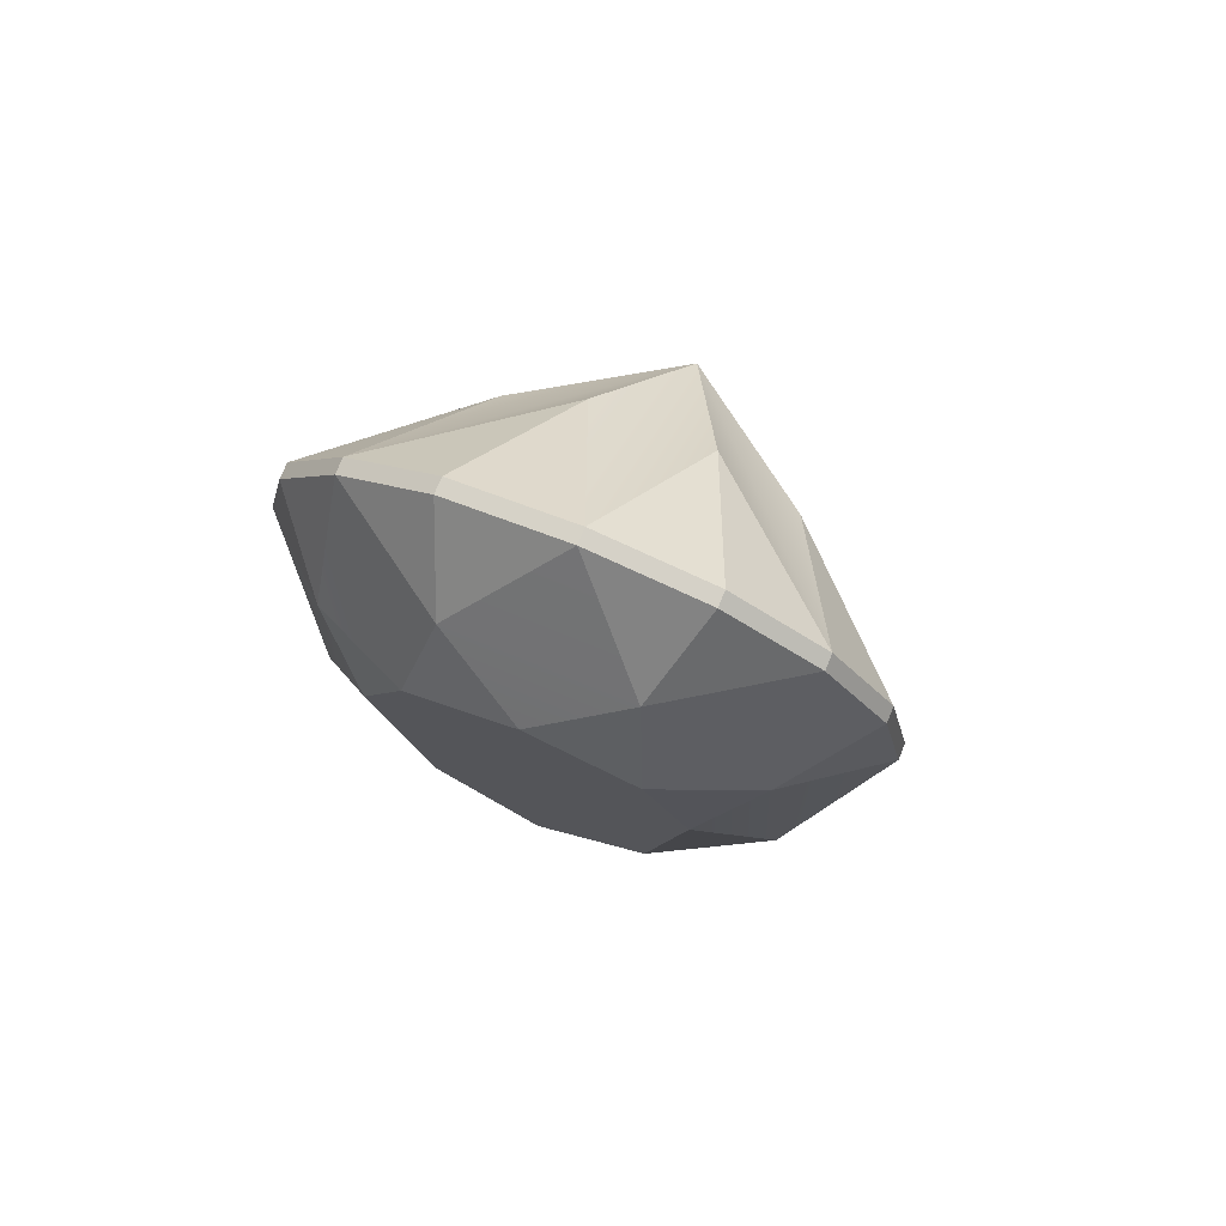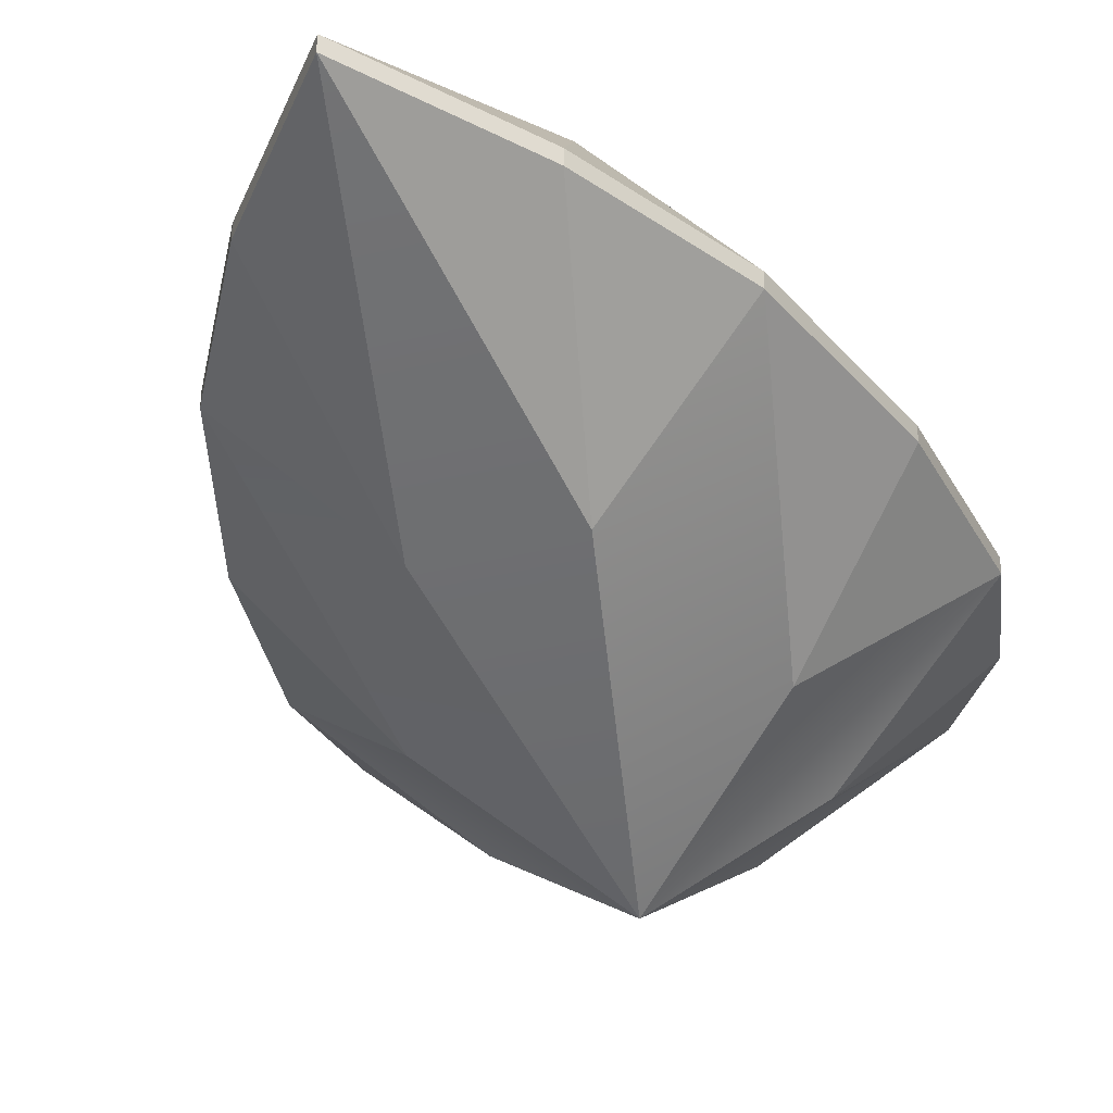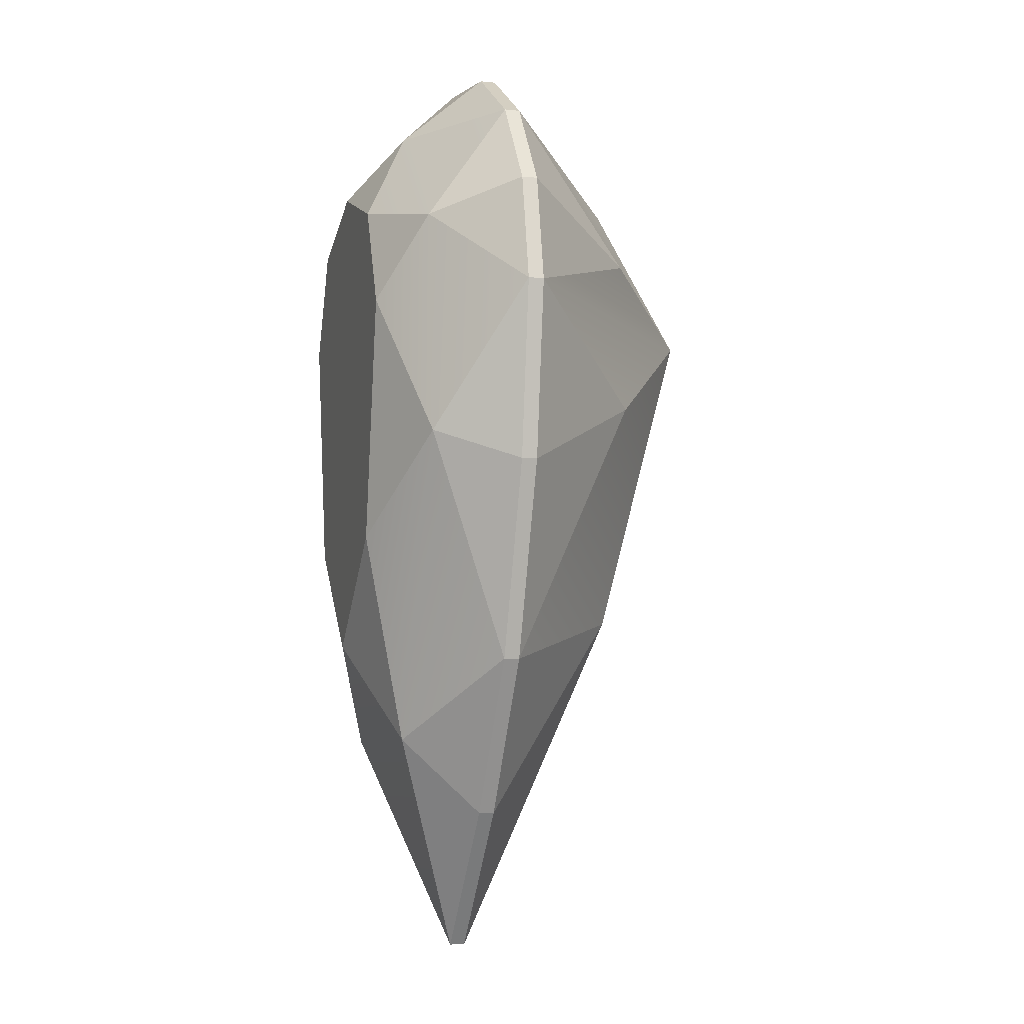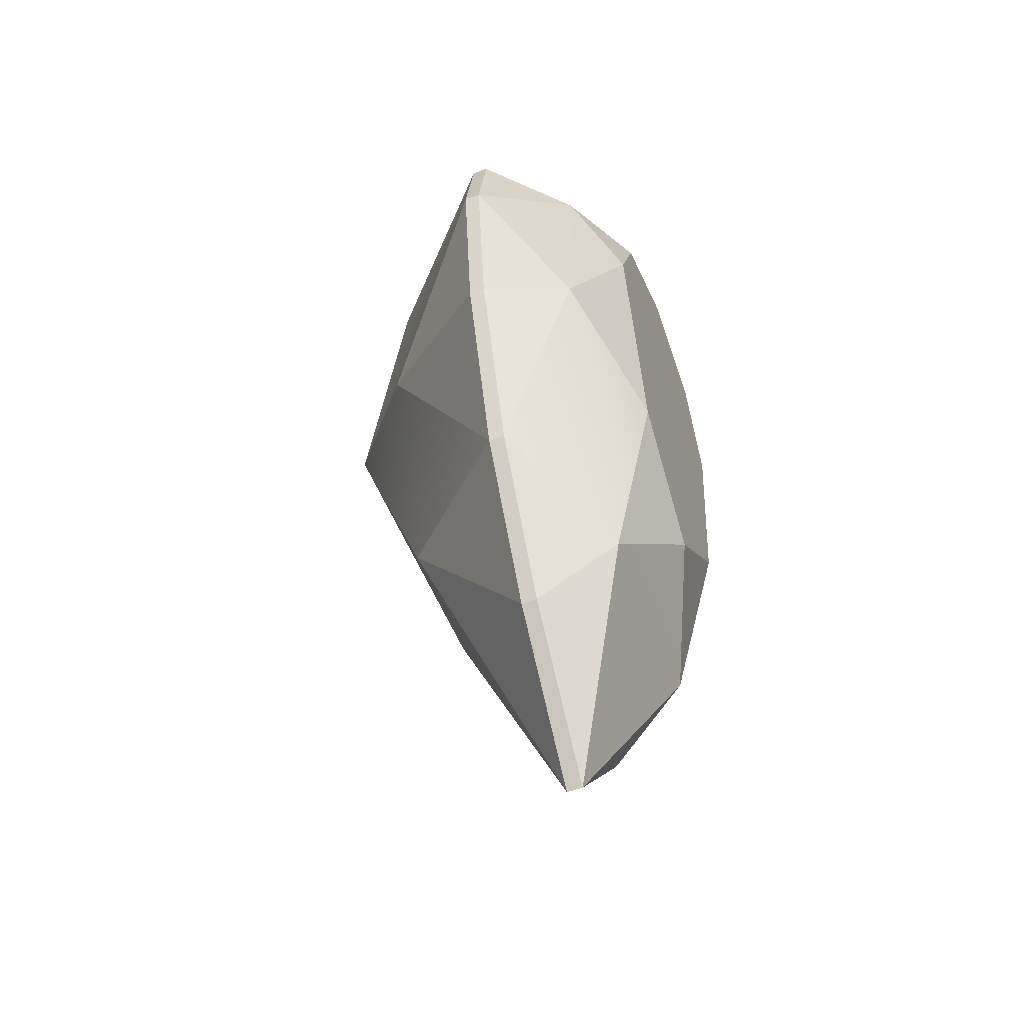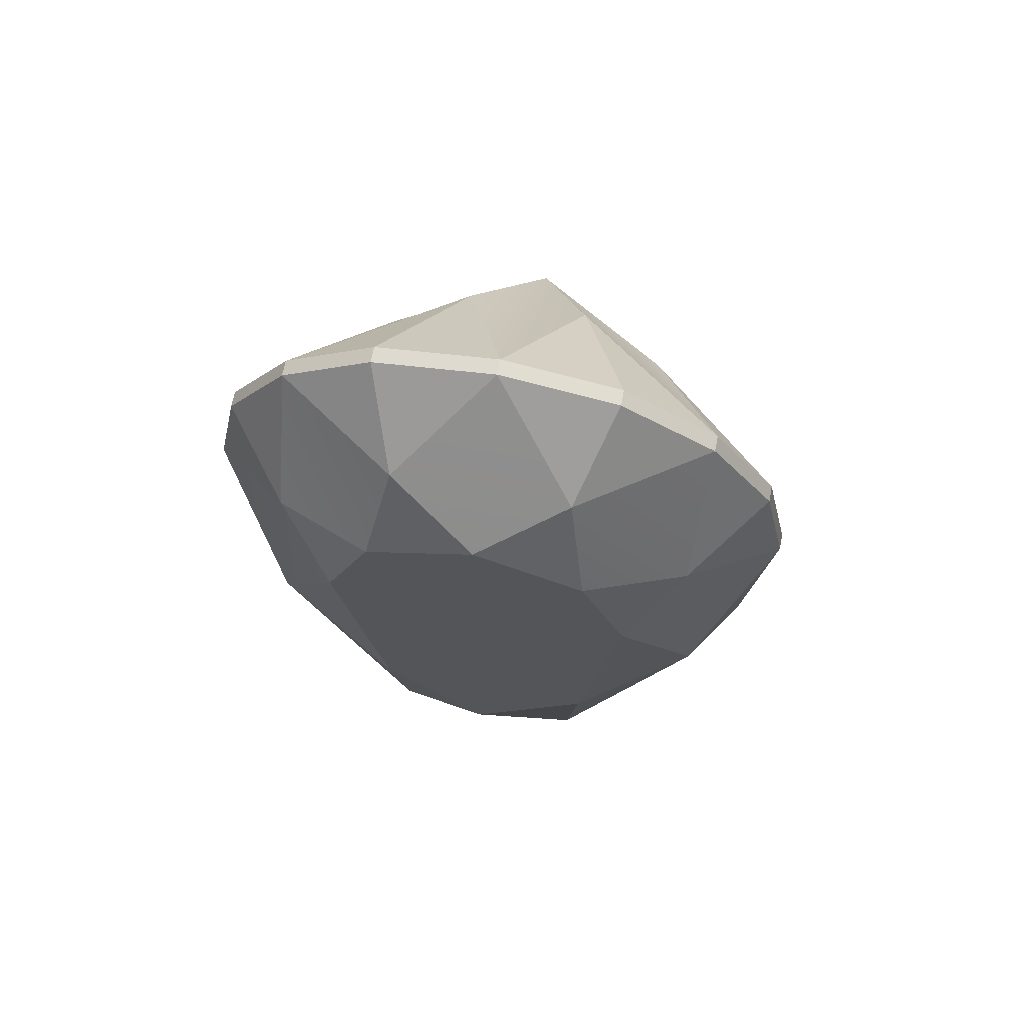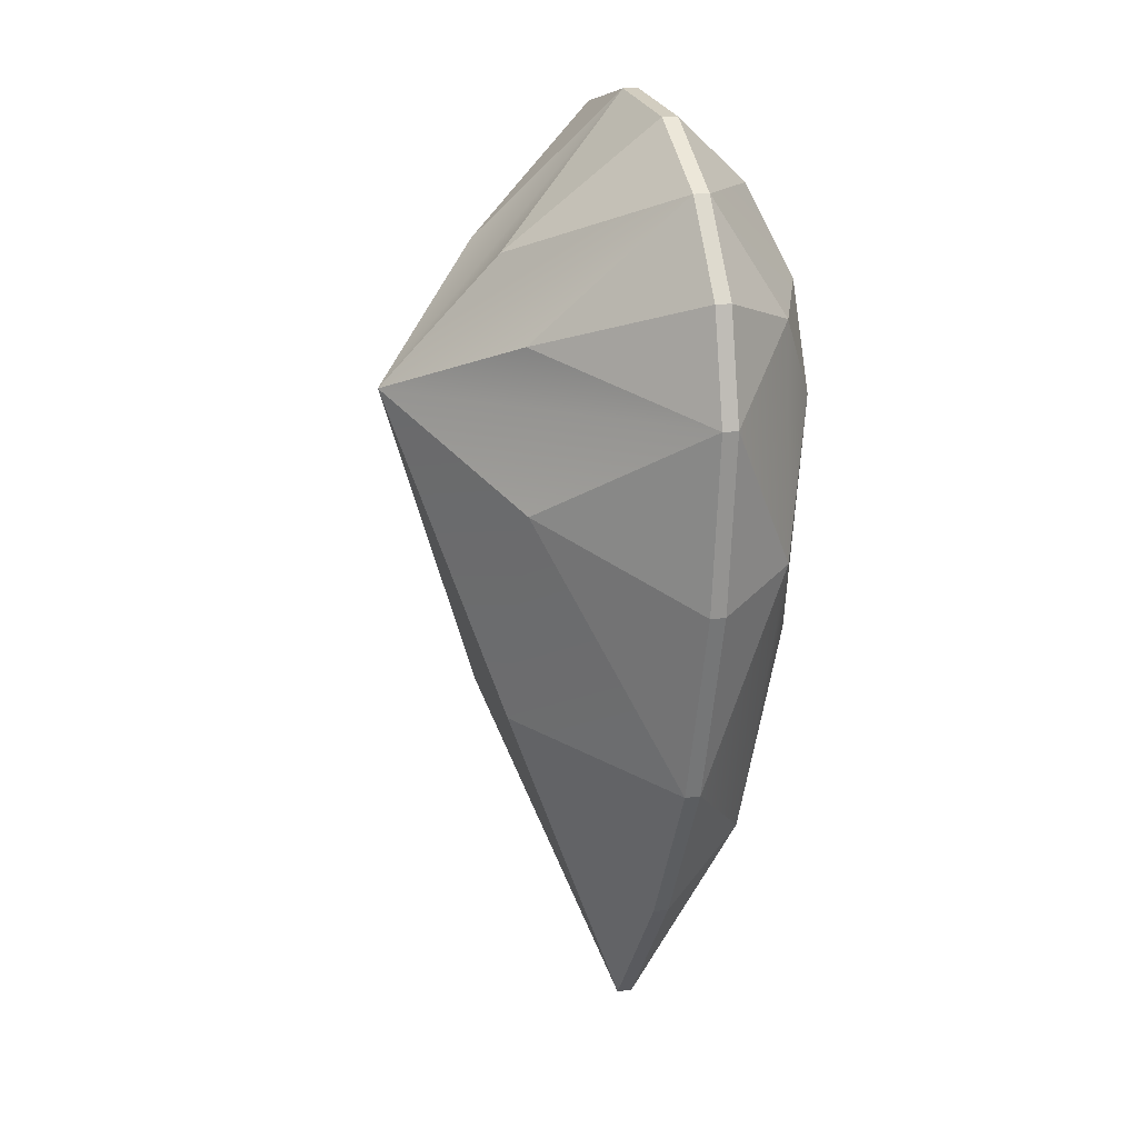
<metadata>
{"format":"obj","ext":"obj","renderer":"f3d","projection":"perspective","resolution":1024,"background":"white","views":[{"elev":76.3,"azim":-157.5,"up":"+Z"},{"elev":-36.1,"azim":-161.9,"up":"+Y"},{"elev":-7.2,"azim":-106.8,"up":"+Z"},{"elev":-54.6,"azim":110.8,"up":"+Z"},{"elev":67.0,"azim":-169.0,"up":"+Z"},{"elev":15.5,"azim":73.5,"up":"+Z"}]}
</metadata>
<code>
v  0.2401 0.0487 0.0175
v  0.1855 0.0487 -0.1582
v  0.1855 0.0628 -0.1582
v  0.2401 0.0627 0.0175
v  -0.1977 0.1341 0.0459
v  -0.1002 0.1729 -0.0423
v  -0.0867 0.1337 -0.2302
v  -0.1838 0.0627 -0.1582
v  -0.1838 0.0487 -0.1582
v  -0.2387 0.0487 0.0175
v  -0.2387 0.0627 0.0175
v  -0.26 0.0489 0.1769
v  -0.2387 0.0483 0.2752
v  -0.2387 0.0623 0.2752
v  -0.26 0.0629 0.1769
v  -0.1335 0.1729 0.1769
v  -0.0944 0.1729 0.27
v  -0.1801 0.1344 0.2503
v  0 0.1729 0.3082
v  -0.0758 0.1334 0.3518
v  0.0944 0.1729 0.27
v  0.0774 0.1335 0.3518
v  0.26 0.0489 0.1769
v  0.1234 -0.0733 0.2278
v  -0 -0.1729 0.176
v  0.1327 -0.0745 0.0859
v  0.1335 0.1729 0.1769
v  0.0915 0.1729 -0.0425
v  0 0.1729 -0.1392
v  0.1961 0.134 0.0459
v  0.1803 0.1344 0.2503
v  0.26 0.0629 0.1769
v  0.1855 0.0482 0.3553
v  0.2401 0.0483 0.275
v  0.2401 0.0623 0.275
v  0.1855 0.0623 0.3553
v  0.0879 0.1337 -0.2303
v  0.1053 0.0487 -0.2982
v  0 0.0489 -0.4271
v  0 0.0629 -0.4271
v  0.1053 0.0627 -0.2982
v  -0.1018 0.0487 -0.2982
v  -0.1018 0.0627 -0.2982
v  -0.1838 0.0623 0.3556
v  -0.1838 0.0483 0.3556
v  -0.1018 0.0485 0.4102
v  0 0.0485 0.4271
v  0 0.0625 0.4271
v  -0.1018 0.0625 0.4102
v  0.0511 -0.0757 0.296
v  0.1054 0.0485 0.4101
v  0.1054 0.0626 0.4101
v  -0.0515 -0.0753 0.2964
v  -0.1227 -0.0734 0.2278
v  -0.1323 -0.0744 0.0859
v  -0.0603 -0.0744 -0.1162
v  0.0591 -0.0743 -0.1161
v  0.2401 0.0487 0.0175
v  0.2401 0.0487 0.0175
v  0.2401 0.0487 0.0175
v  0.1855 0.0487 -0.1582
v  0.1855 0.0487 -0.1582
v  0.1855 0.0487 -0.1582
v  0.1855 0.0487 -0.1582
v  0.1855 0.0628 -0.1582
v  0.1855 0.0628 -0.1582
v  0.1855 0.0628 -0.1582
v  0.1855 0.0628 -0.1582
v  0.2401 0.0627 0.0175
v  0.2401 0.0627 0.0175
v  0.2401 0.0627 0.0175
v  -0.1977 0.1341 0.0459
v  -0.1977 0.1341 0.0459
v  -0.1977 0.1341 0.0459
v  -0.1977 0.1341 0.0459
v  -0.1002 0.1729 -0.0423
v  -0.1002 0.1729 -0.0423
v  -0.1002 0.1729 -0.0423
v  -0.0867 0.1337 -0.2302
v  -0.0867 0.1337 -0.2302
v  -0.0867 0.1337 -0.2302
v  -0.0867 0.1337 -0.2302
v  -0.1838 0.0627 -0.1582
v  -0.1838 0.0627 -0.1582
v  -0.1838 0.0627 -0.1582
v  -0.1838 0.0627 -0.1582
v  -0.1838 0.0487 -0.1582
v  -0.1838 0.0487 -0.1582
v  -0.1838 0.0487 -0.1582
v  -0.1838 0.0487 -0.1582
v  -0.2387 0.0487 0.0175
v  -0.2387 0.0487 0.0175
v  -0.2387 0.0487 0.0175
v  -0.2387 0.0627 0.0175
v  -0.2387 0.0627 0.0175
v  -0.2387 0.0627 0.0175
v  -0.26 0.0489 0.1769
v  -0.26 0.0489 0.1769
v  -0.26 0.0489 0.1769
v  -0.26 0.0489 0.1769
v  -0.2387 0.0483 0.2752
v  -0.2387 0.0483 0.2752
v  -0.2387 0.0483 0.2752
v  -0.2387 0.0623 0.2752
v  -0.2387 0.0623 0.2752
v  -0.2387 0.0623 0.2752
v  -0.26 0.0629 0.1769
v  -0.26 0.0629 0.1769
v  -0.26 0.0629 0.1769
v  -0.26 0.0629 0.1769
v  -0.1335 0.1729 0.1769
v  -0.1335 0.1729 0.1769
v  -0.1335 0.1729 0.1769
v  -0.0944 0.1729 0.27
v  -0.0944 0.1729 0.27
v  -0.0944 0.1729 0.27
v  -0.1801 0.1344 0.2503
v  -0.1801 0.1344 0.2503
v  -0.1801 0.1344 0.2503
v  -0.1801 0.1344 0.2503
v  0 0.1729 0.3082
v  0 0.1729 0.3082
v  0 0.1729 0.3082
v  -0.0758 0.1334 0.3518
v  -0.0758 0.1334 0.3518
v  -0.0758 0.1334 0.3518
v  -0.0758 0.1334 0.3518
v  0.0944 0.1729 0.27
v  0.0944 0.1729 0.27
v  0.0944 0.1729 0.27
v  0.0774 0.1335 0.3518
v  0.0774 0.1335 0.3518
v  0.0774 0.1335 0.3518
v  0.0774 0.1335 0.3518
v  0.26 0.0489 0.1769
v  0.26 0.0489 0.1769
v  0.26 0.0489 0.1769
v  0.26 0.0489 0.1769
v  0.1234 -0.0733 0.2278
v  0.1234 -0.0733 0.2278
v  0.1234 -0.0733 0.2278
v  -0 -0.1729 0.176
v  -0 -0.1729 0.176
v  -0 -0.1729 0.176
v  -0 -0.1729 0.176
v  -0 -0.1729 0.176
v  -0 -0.1729 0.176
v  -0 -0.1729 0.176
v  0.1327 -0.0745 0.0859
v  0.1327 -0.0745 0.0859
v  0.1327 -0.0745 0.0859
v  0.1335 0.1729 0.1769
v  0.1335 0.1729 0.1769
v  0.1335 0.1729 0.1769
v  0.0915 0.1729 -0.0425
v  0.0915 0.1729 -0.0425
v  0.0915 0.1729 -0.0425
v  0 0.1729 -0.1392
v  0 0.1729 -0.1392
v  0 0.1729 -0.1392
v  0.1961 0.134 0.0459
v  0.1961 0.134 0.0459
v  0.1961 0.134 0.0459
v  0.1961 0.134 0.0459
v  0.1803 0.1344 0.2503
v  0.1803 0.1344 0.2503
v  0.1803 0.1344 0.2503
v  0.1803 0.1344 0.2503
v  0.26 0.0629 0.1769
v  0.26 0.0629 0.1769
v  0.26 0.0629 0.1769
v  0.26 0.0629 0.1769
v  0.1855 0.0482 0.3553
v  0.1855 0.0482 0.3553
v  0.1855 0.0482 0.3553
v  0.1855 0.0482 0.3553
v  0.2401 0.0483 0.275
v  0.2401 0.0483 0.275
v  0.2401 0.0483 0.275
v  0.2401 0.0623 0.275
v  0.2401 0.0623 0.275
v  0.2401 0.0623 0.275
v  0.1855 0.0623 0.3553
v  0.1855 0.0623 0.3553
v  0.1855 0.0623 0.3553
v  0.1855 0.0623 0.3553
v  0.0879 0.1337 -0.2303
v  0.0879 0.1337 -0.2303
v  0.0879 0.1337 -0.2303
v  0.0879 0.1337 -0.2303
v  0.1053 0.0487 -0.2982
v  0.1053 0.0487 -0.2982
v  0.1053 0.0487 -0.2982
v  0 0.0489 -0.4271
v  0 0.0489 -0.4271
v  0 0.0489 -0.4271
v  0 0.0489 -0.4271
v  0 0.0629 -0.4271
v  0 0.0629 -0.4271
v  0 0.0629 -0.4271
v  0 0.0629 -0.4271
v  0.1053 0.0627 -0.2982
v  0.1053 0.0627 -0.2982
v  0.1053 0.0627 -0.2982
v  -0.1018 0.0487 -0.2982
v  -0.1018 0.0487 -0.2982
v  -0.1018 0.0487 -0.2982
v  -0.1018 0.0627 -0.2982
v  -0.1018 0.0627 -0.2982
v  -0.1018 0.0627 -0.2982
v  -0.1838 0.0623 0.3556
v  -0.1838 0.0623 0.3556
v  -0.1838 0.0623 0.3556
v  -0.1838 0.0623 0.3556
v  -0.1838 0.0483 0.3556
v  -0.1838 0.0483 0.3556
v  -0.1838 0.0483 0.3556
v  -0.1838 0.0483 0.3556
v  -0.1018 0.0485 0.4102
v  -0.1018 0.0485 0.4102
v  -0.1018 0.0485 0.4102
v  0 0.0485 0.4271
v  0 0.0485 0.4271
v  0 0.0485 0.4271
v  0 0.0485 0.4271
v  0 0.0625 0.4271
v  0 0.0625 0.4271
v  0 0.0625 0.4271
v  0 0.0625 0.4271
v  -0.1018 0.0625 0.4102
v  -0.1018 0.0625 0.4102
v  -0.1018 0.0625 0.4102
v  0.0511 -0.0757 0.296
v  0.0511 -0.0757 0.296
v  0.0511 -0.0757 0.296
v  0.1054 0.0485 0.4101
v  0.1054 0.0485 0.4101
v  0.1054 0.0485 0.4101
v  0.1054 0.0626 0.4101
v  0.1054 0.0626 0.4101
v  0.1054 0.0626 0.4101
v  -0.0515 -0.0753 0.2964
v  -0.0515 -0.0753 0.2964
v  -0.0515 -0.0753 0.2964
v  -0.1227 -0.0734 0.2278
v  -0.1227 -0.0734 0.2278
v  -0.1227 -0.0734 0.2278
v  -0.1323 -0.0744 0.0859
v  -0.1323 -0.0744 0.0859
v  -0.1323 -0.0744 0.0859
v  -0.0603 -0.0744 -0.1162
v  -0.0603 -0.0744 -0.1162
v  -0.0603 -0.0744 -0.1162
v  0.0591 -0.0743 -0.1161
v  0.0591 -0.0743 -0.1161
v  0.0591 -0.0743 -0.1161
g pear
f 68 4 1
f 1 64 68
f 82 8 5
f 5 78 82
f 94 85 90
f 90 93 94
f 106 108 99
f 99 103 106
f 75 113 6
f 118 17 111
f 127 19 115
f 134 21 122
f 148 149 137
f 137 141 148
f 116 123 130
f 157 29 76
f 157 76 112
f 154 157 112
f 130 154 112
f 116 130 112
f 28 153 161
f 162 152 167
f 167 169 162
f 180 184 173
f 173 177 180
f 186 31 128
f 128 133 186
f 27 129 168
f 30 66 190
f 190 155 30
f 71 172 23
f 23 58 71
f 199 202 192
f 192 197 199
f 41 3 63
f 63 193 41
f 84 209 42
f 42 9 84
f 208 200 196
f 196 205 208
f 117 213 20
f 20 114 117
f 107 95 92
f 92 100 107
f 74 110 119
f 119 16 74
f 102 218 44
f 44 14 102
f 226 231 220
f 220 225 226
f 126 229 22
f 22 121 126
f 25 140 176
f 176 50 25
f 171 181 34
f 34 135 171
f 188 40 79
f 79 159 188
f 189 158 156
f 77 160 7
f 230 211 217
f 217 221 230
f 239 227 224
f 224 236 239
f 183 240 51
f 51 174 183
f 241 36 132
f 228 52 131
f 232 48 125
f 212 49 124
f 104 214 18
f 109 105 120
f 96 15 73
f 86 11 72
f 210 83 81
f 201 43 80
f 203 198 187
f 65 204 37
f 69 67 164
f 32 70 163
f 182 170 166
f 185 35 165
f 242 47 219
f 215 245 143
f 143 244 215
f 97 248 144
f 144 54 97
f 253 145 55
f 55 88 253
f 251 206 195
f 150 147 57
f 57 61 150
f 24 136 179
f 233 175 238
f 151 2 60
f 26 59 138
f 254 146 252
f 252 194 254
f 256 38 62
f 250 10 89
f 255 39 191
f 247 13 98
f 56 87 207
f 243 46 216
f 249 12 91
f 234 237 223
f 246 45 101
f 139 178 33
f 222 53 142
f 142 235 222

</code>
